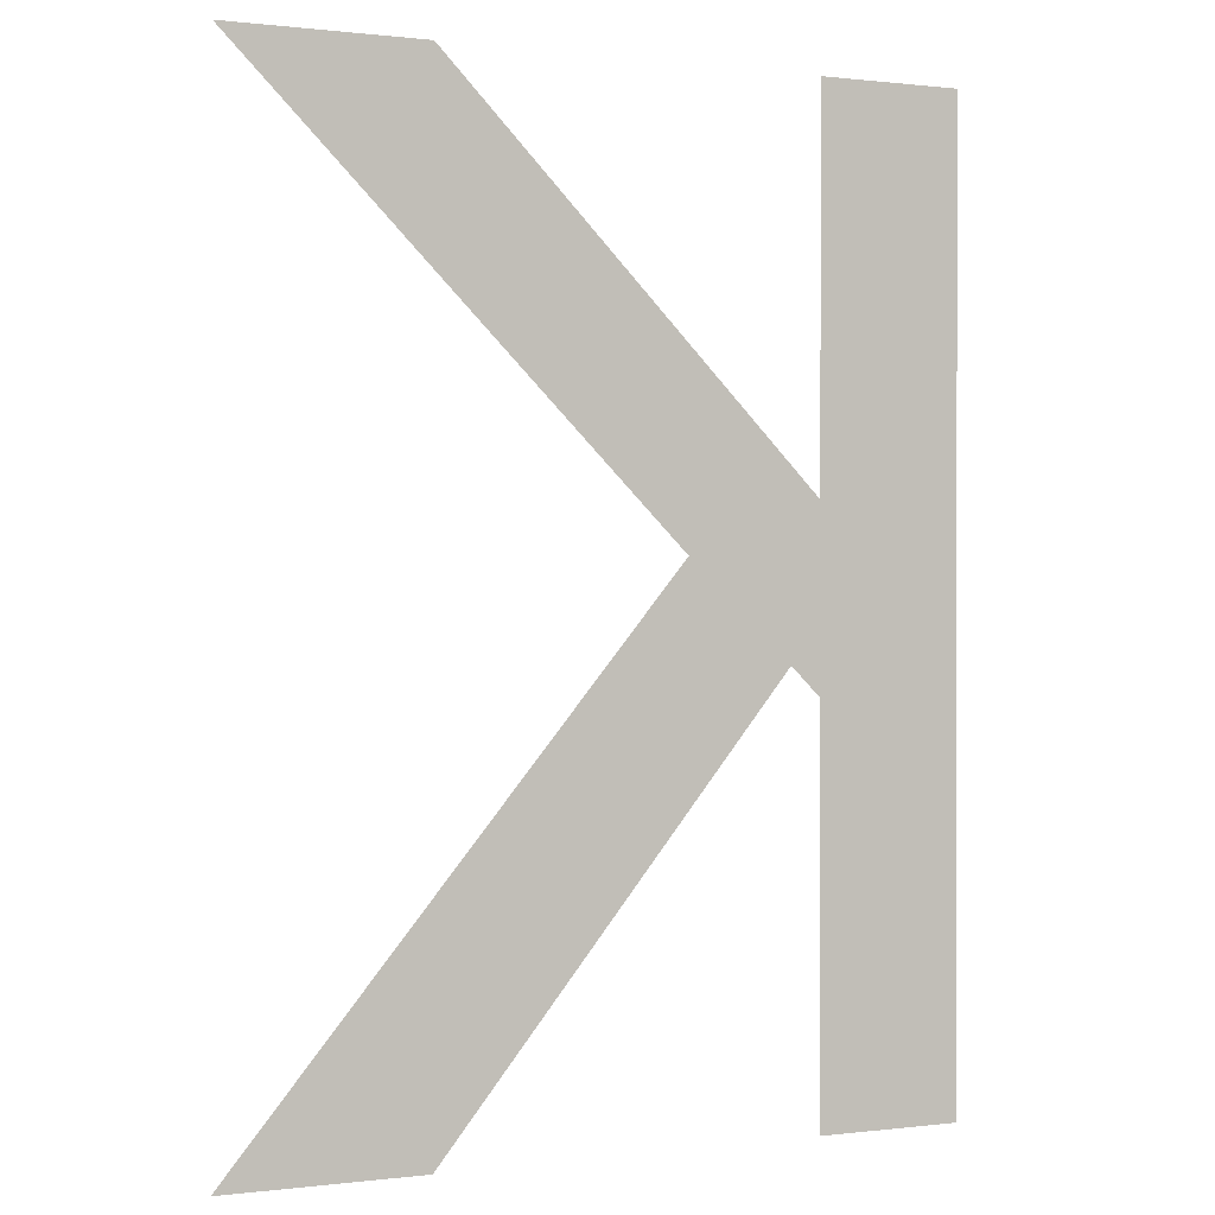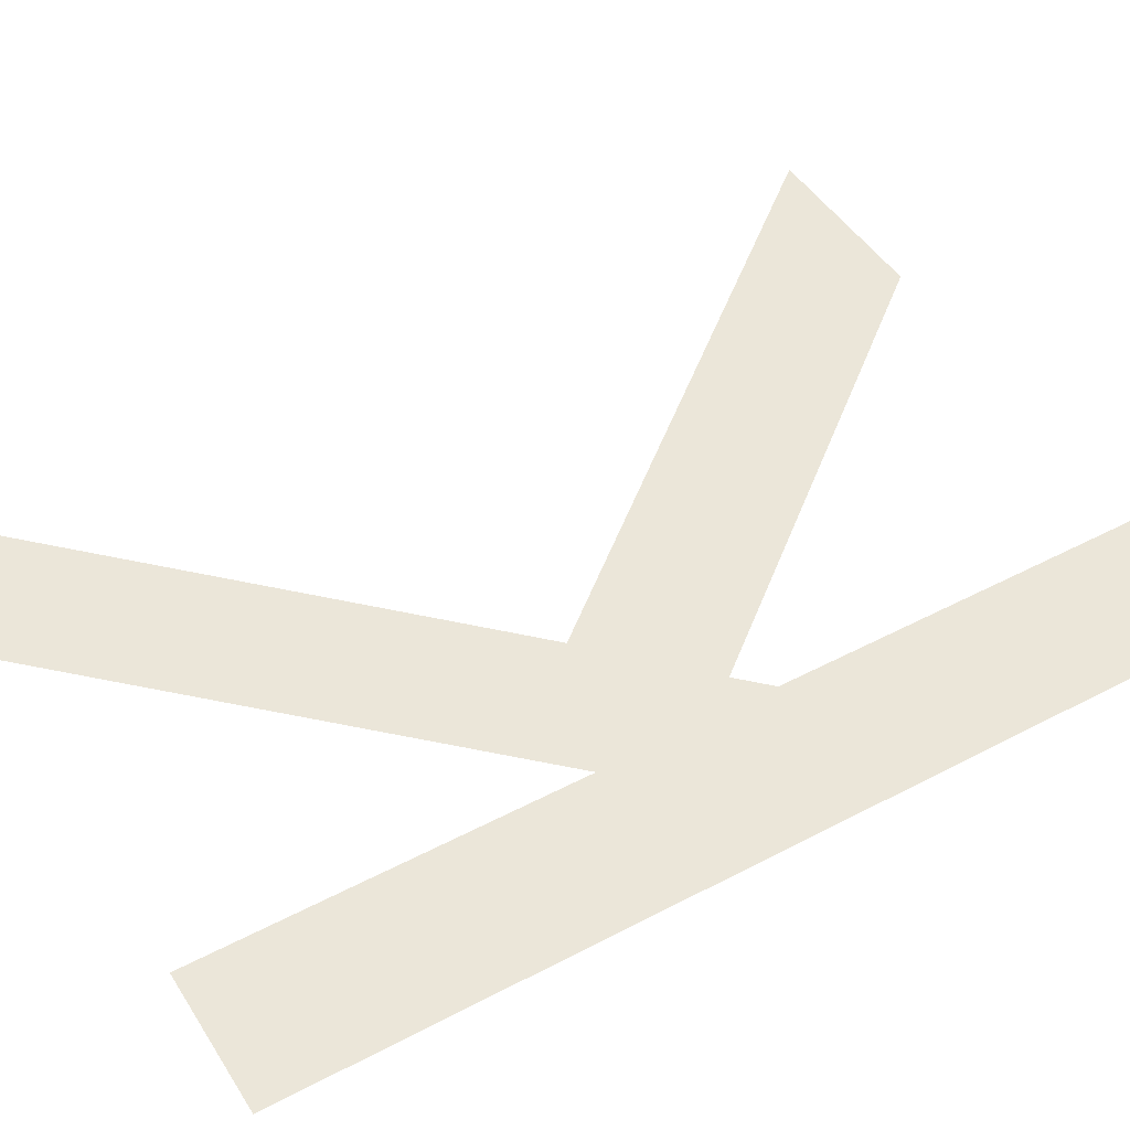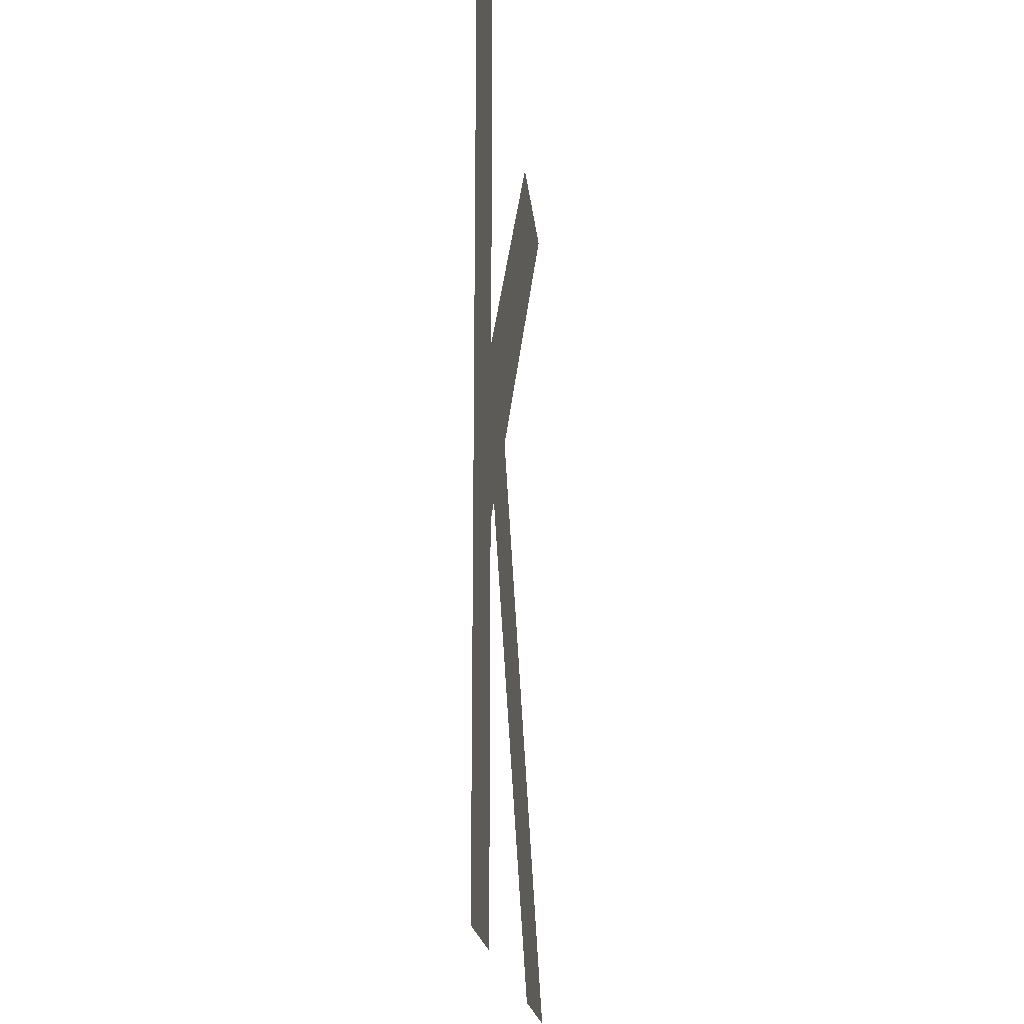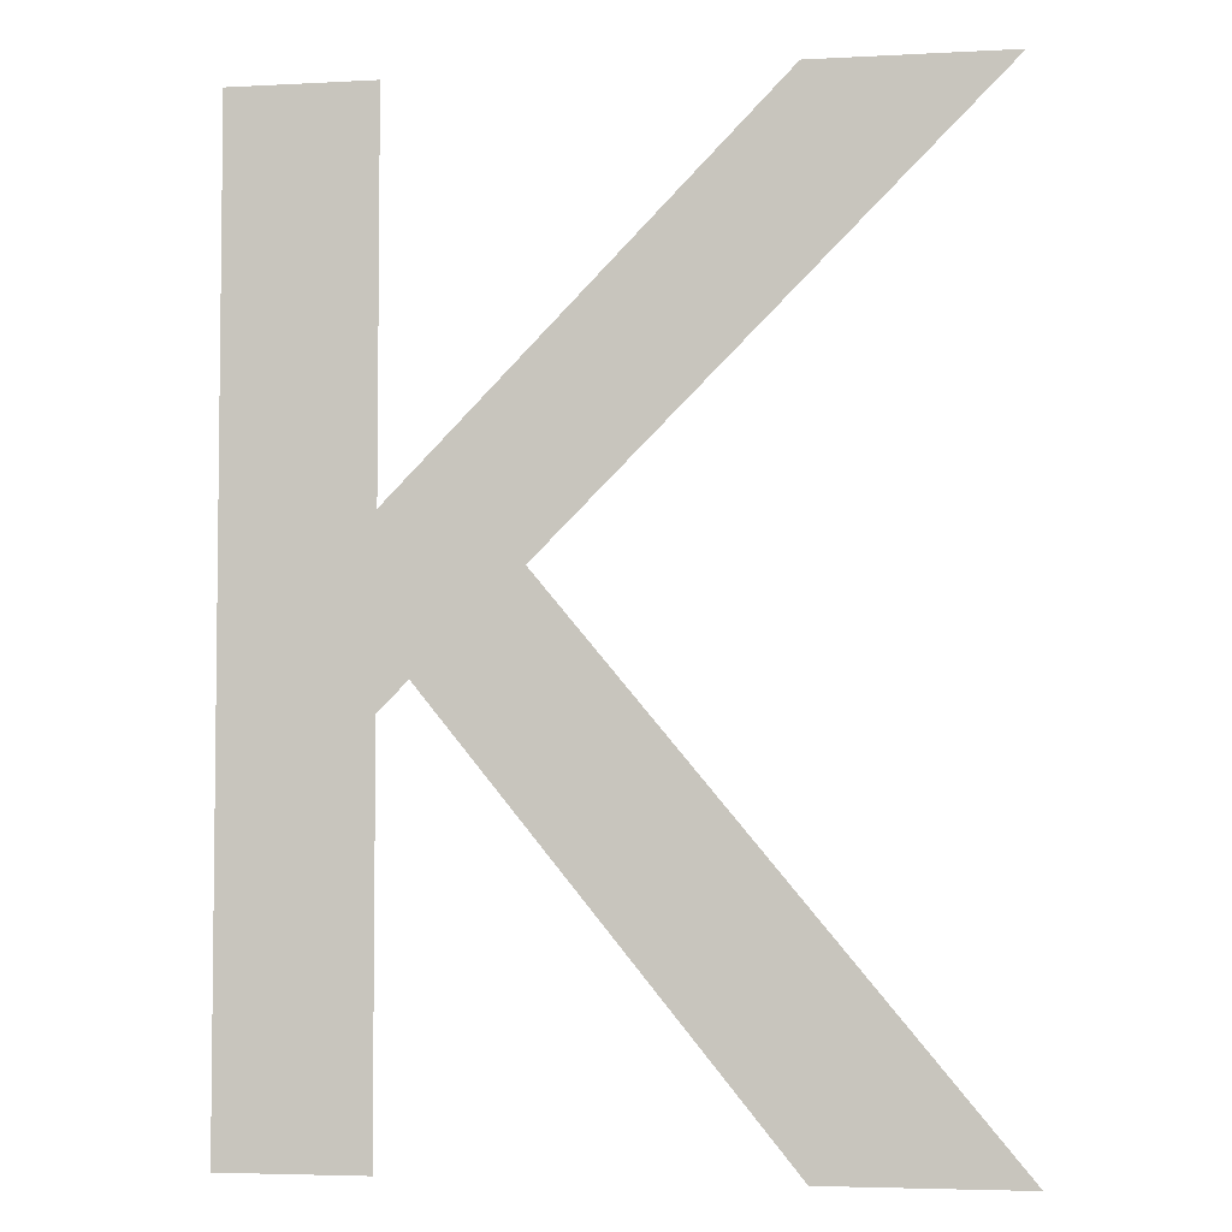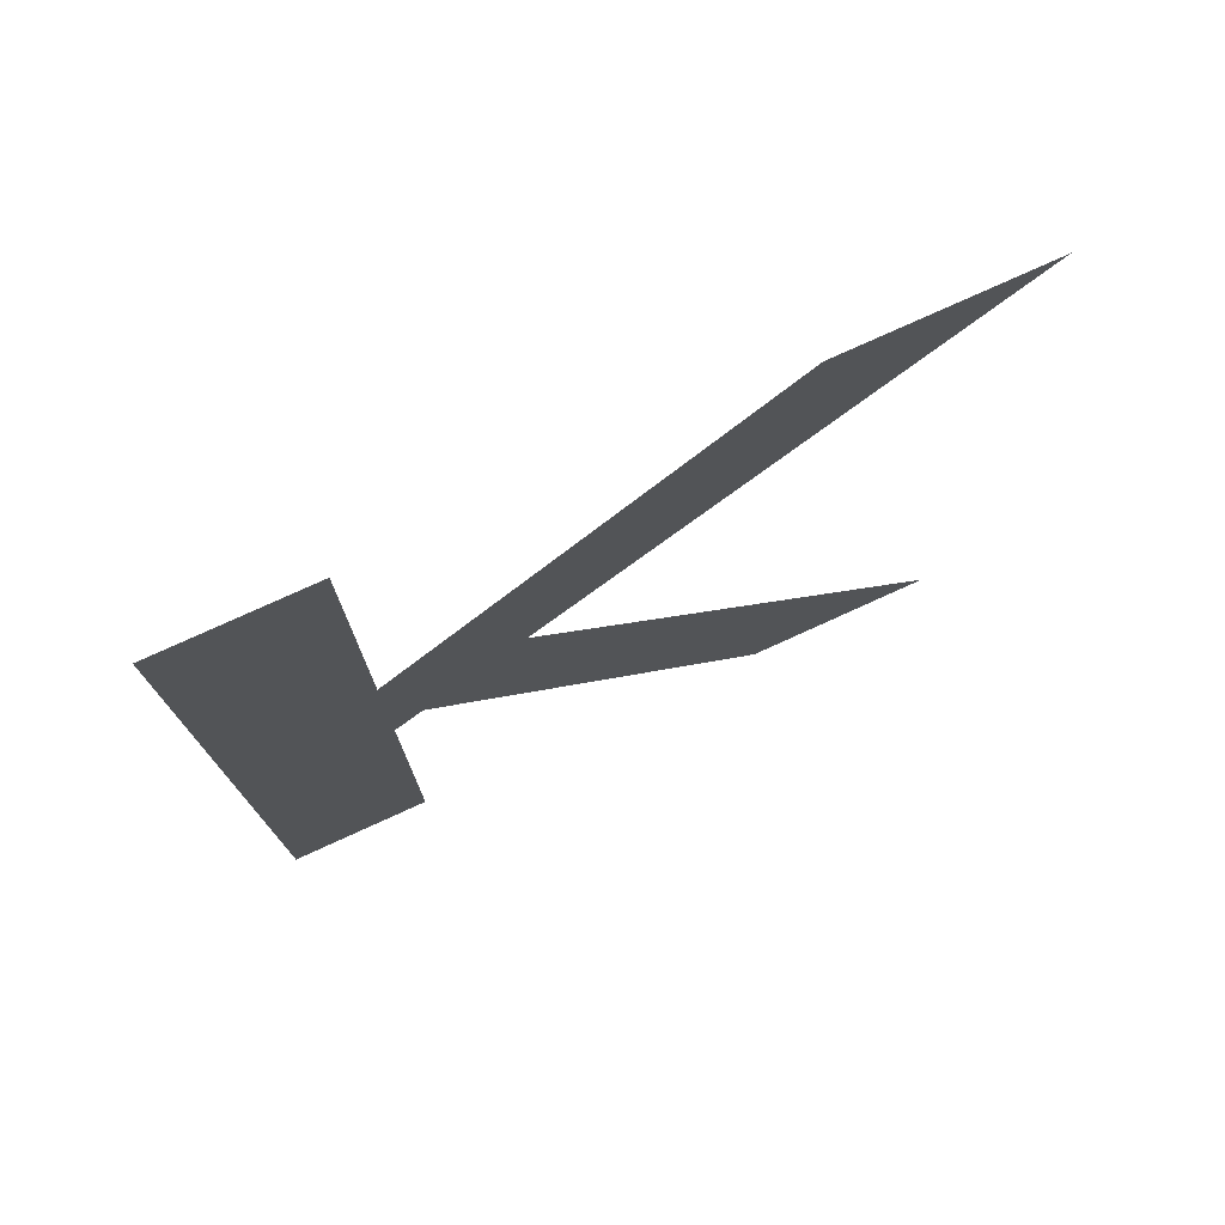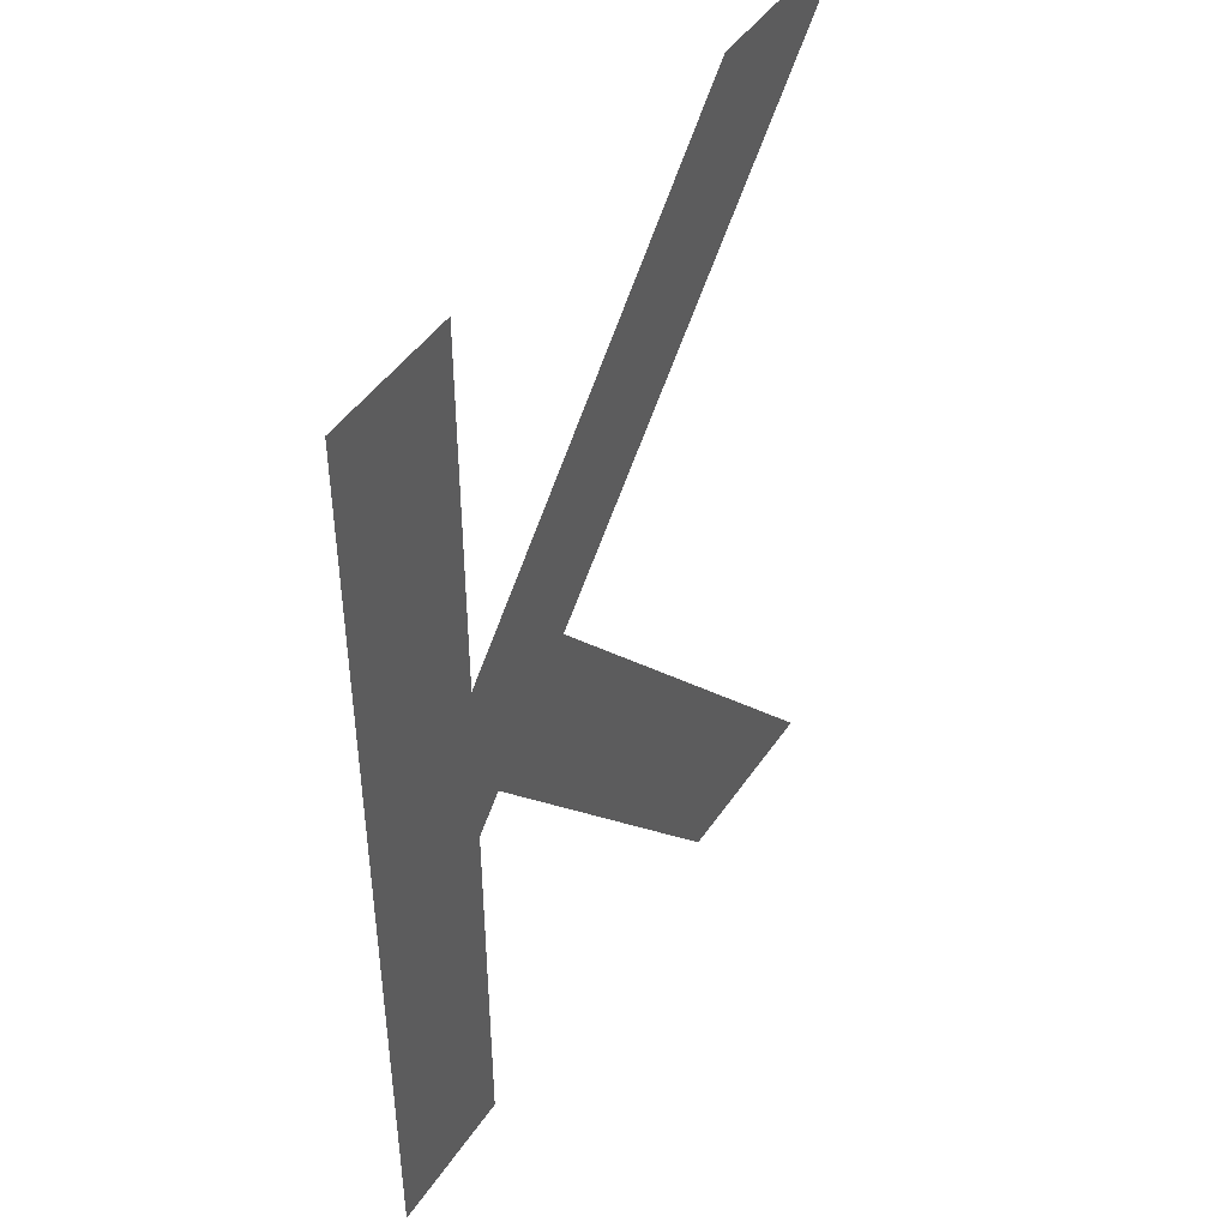
<metadata>
{"format":"obj","ext":"obj","renderer":"f3d","projection":"perspective","resolution":1024,"background":"white","views":[{"elev":0.4,"azim":155.2,"up":"+Y"},{"elev":47.0,"azim":-120.8,"up":"+Z"},{"elev":-19.2,"azim":-84.6,"up":"+Y"},{"elev":-4.5,"azim":9.7,"up":"+Y"},{"elev":76.8,"azim":-24.5,"up":"+Y"},{"elev":45.9,"azim":-58.0,"up":"+Y"}]}
</metadata>
<code>
o Text
v 0.1517 0.3368 0
v 0.3699 0.5604 0
v 0.4828 0.5604 0
v 0.2294 0.3067 0
v 0.4842 0 0
v 0.371 0 0
v 0.1691 0.2494 0
v 0.1517 0.2319 0
v 0.1517 0 0
v 0.06715 0 0
v 0.06715 0.5604 0
v 0.1517 0.5604 0
f 10 12 11
f 10 1 12
f 1 3 2
f 1 4 3
f 8 1 10
f 7 1 8
f 4 1 7
f 7 5 4
f 6 5 7
f 10 9 8

</code>
